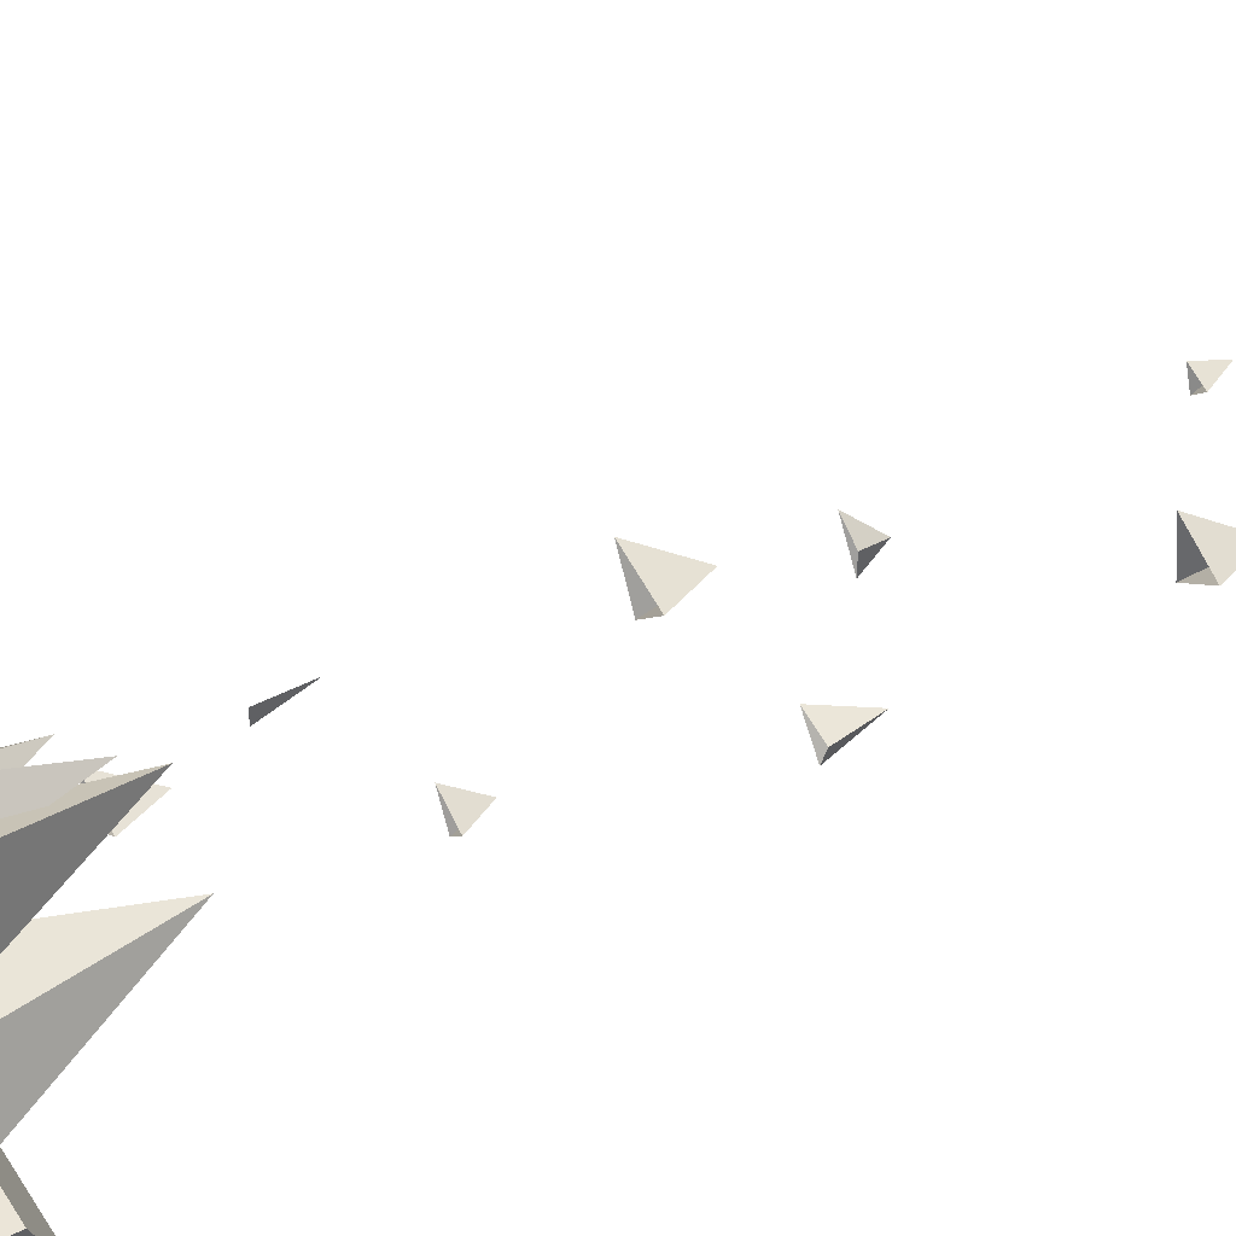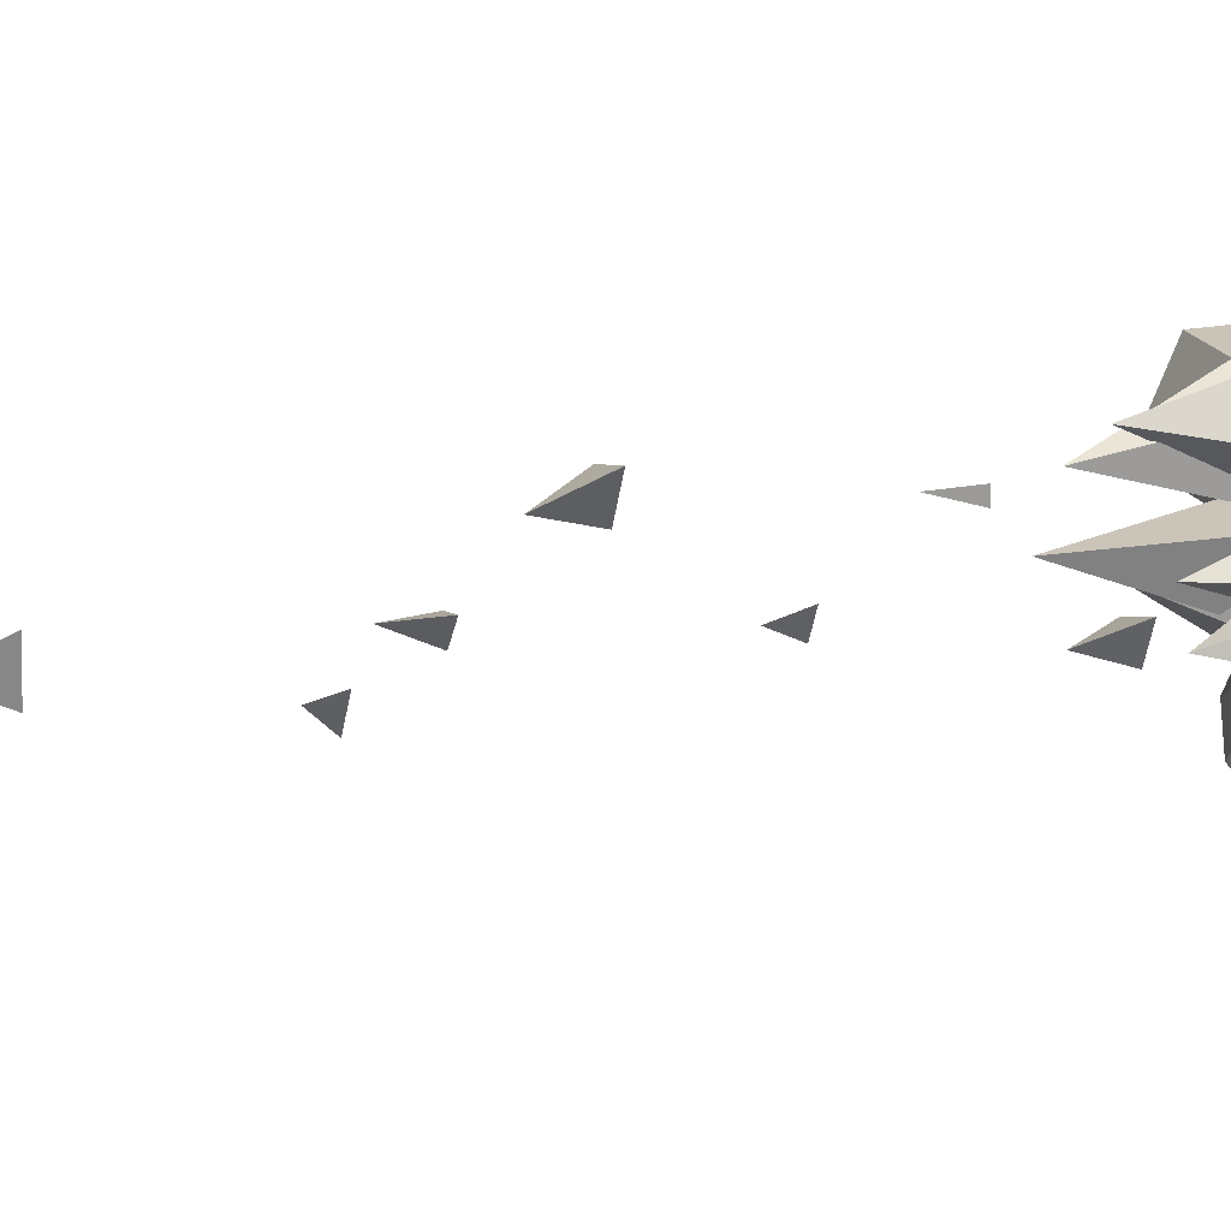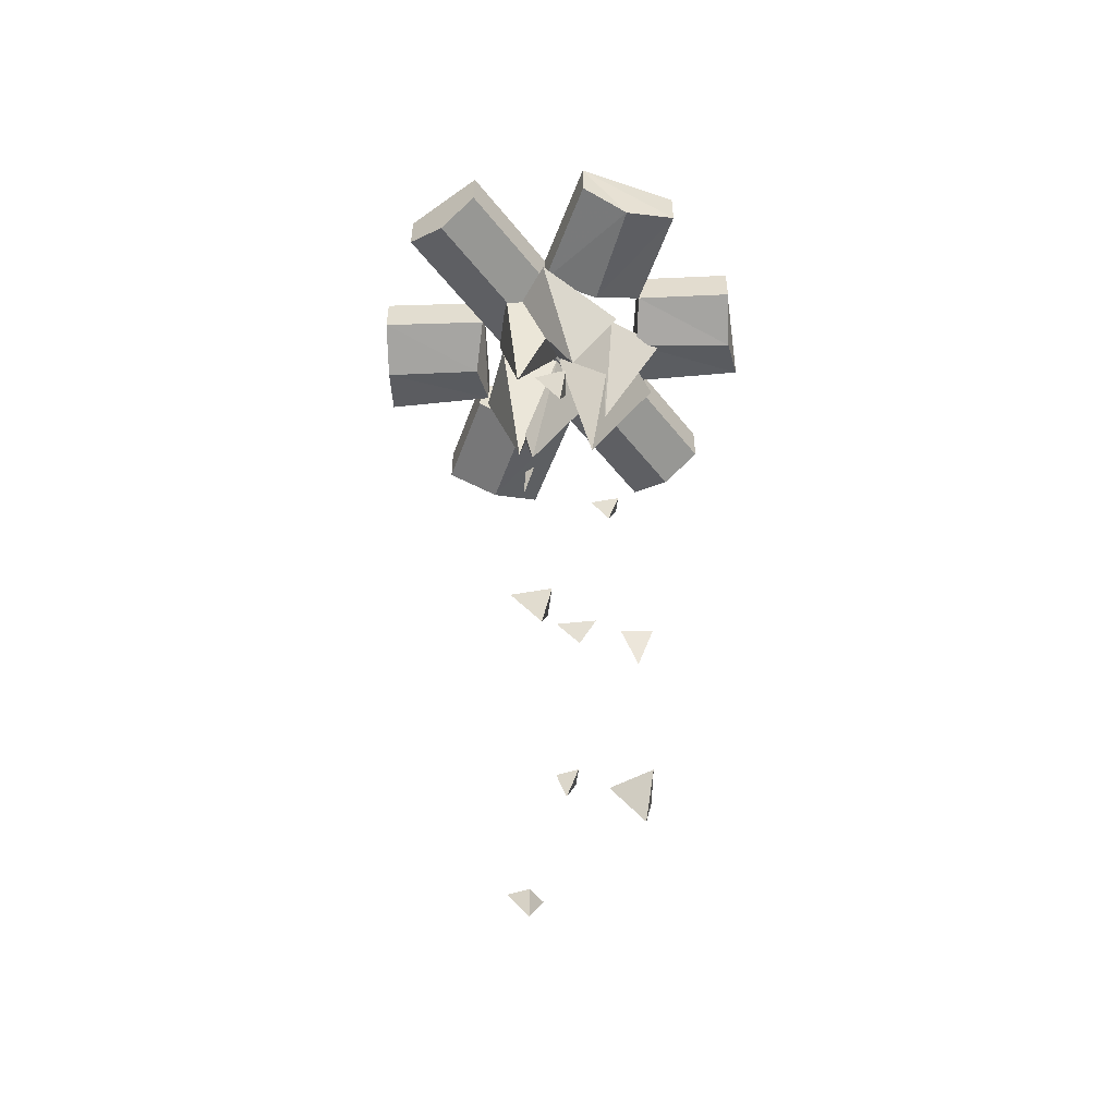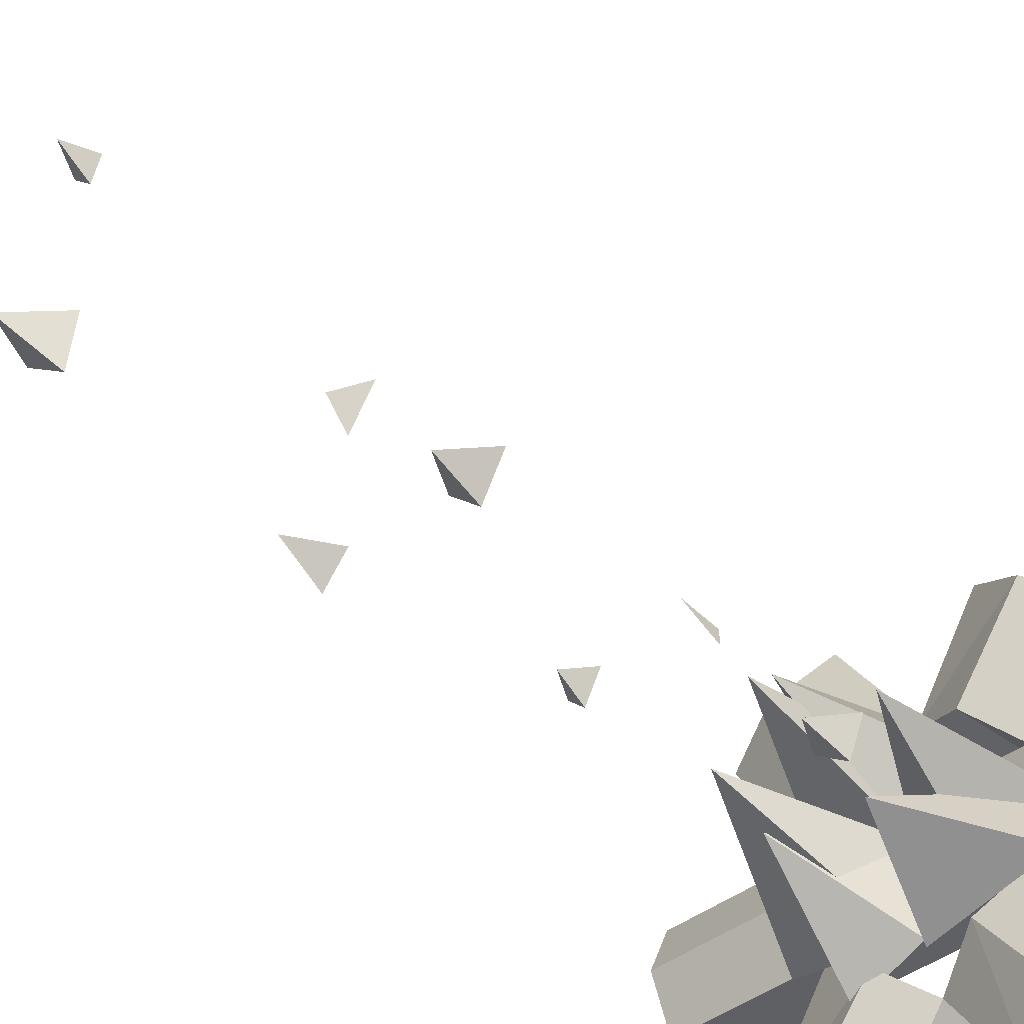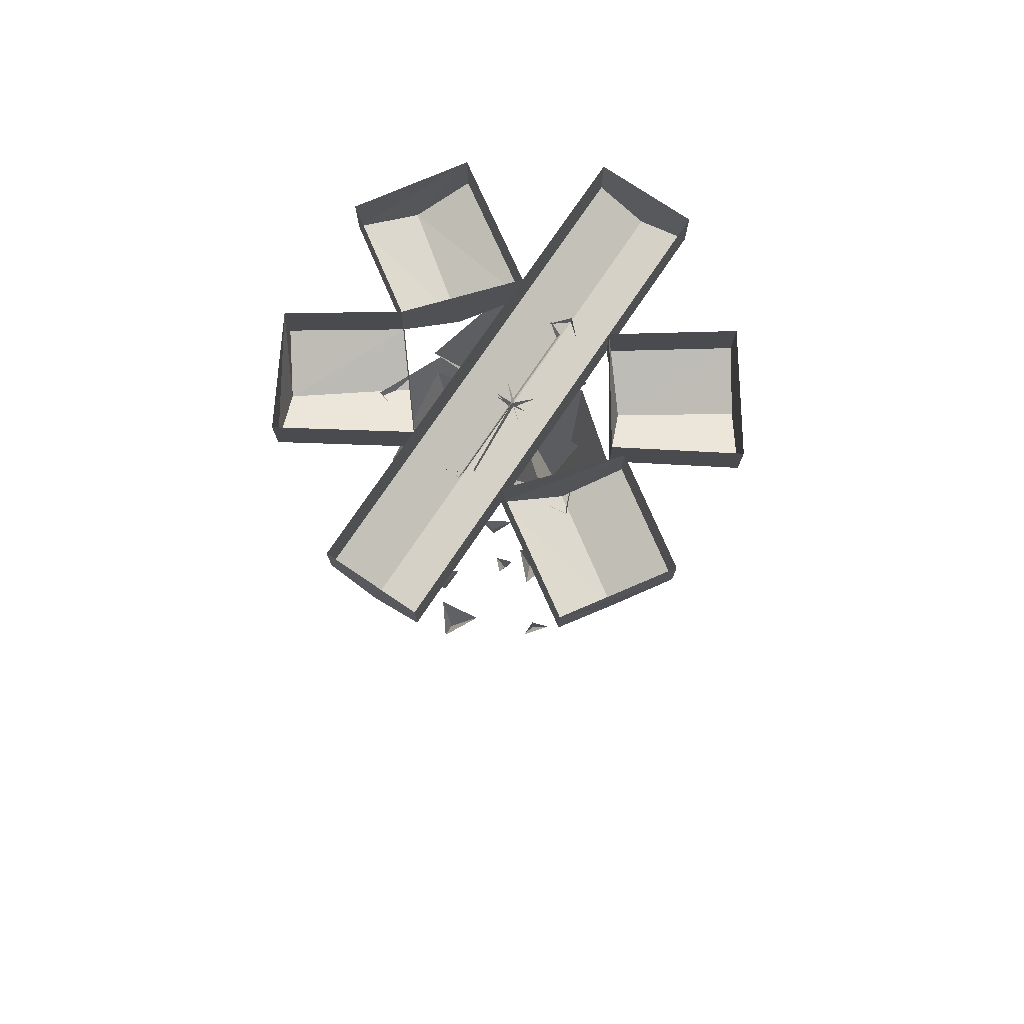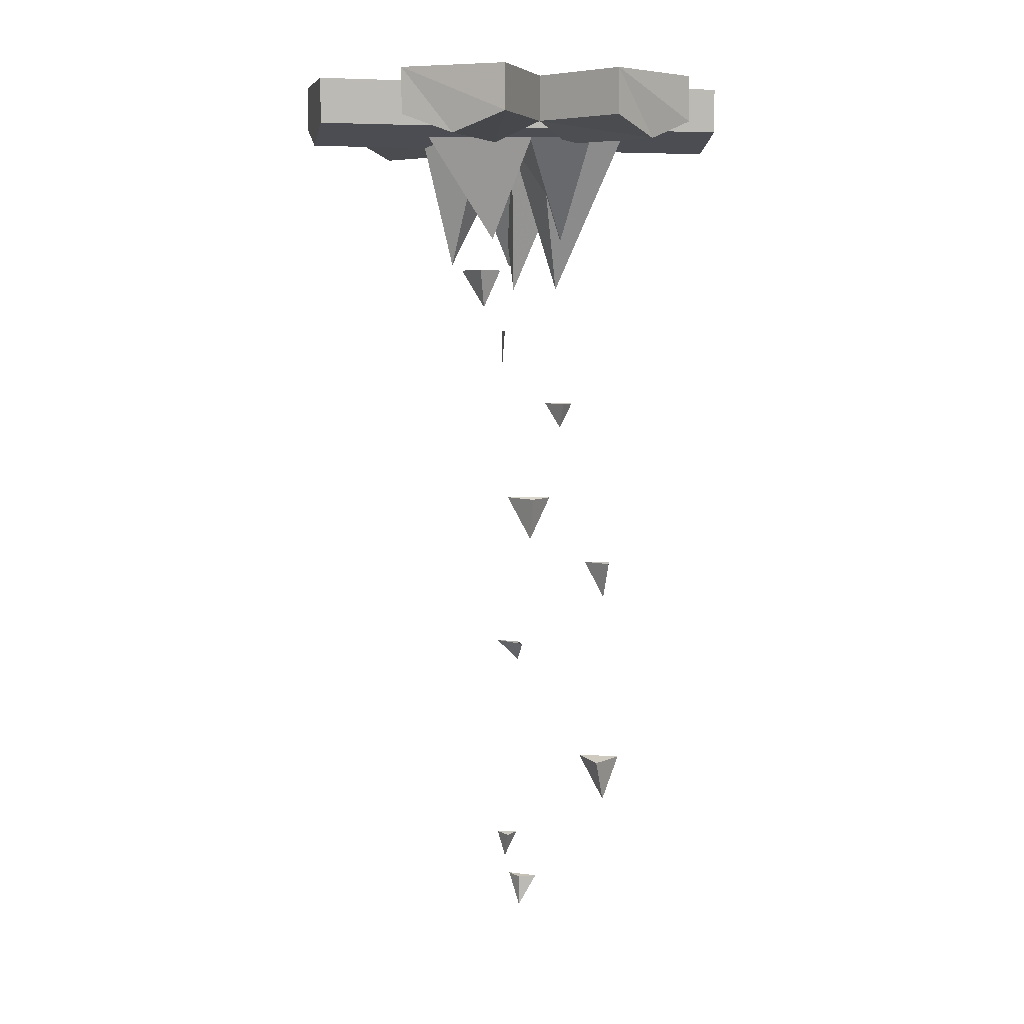
<metadata>
{"format":"obj","ext":"obj","renderer":"f3d","projection":"perspective","resolution":1024,"background":"white","views":[{"elev":45.9,"azim":-120.8,"up":"+Z"},{"elev":19.9,"azim":70.2,"up":"+Z"},{"elev":-54.2,"azim":127.4,"up":"+Y"},{"elev":-44.6,"azim":40.6,"up":"+Z"},{"elev":75.8,"azim":-56.0,"up":"+Y"},{"elev":5.7,"azim":166.0,"up":"+Y"}]}
</metadata>
<code>
v -0.03906 -0.5938 0.05469
v -0.07031 -0.5391 0.07031
v -0.03906 -0.5391 0.03906
v -0.01562 -0.5391 0.08594
v -0.1172 -0.6641 -0.03125
v -0.09375 -0.6172 -0.02344
v -0.125 -0.6172 -0.03125
v -0.1172 -0.6172 -0.05469
v 0 -0.7422 -0.03125
v 0 -0.7188 -0.03125
v 0 -0.7188 -0.05469
v 0.02344 -0.7188 -0.01562
v -0.1172 -0.9375 -0.03125
v -0.1406 -0.8828 -0.02344
v -0.1016 -0.8828 -0.05469
v -0.09375 -0.8828 0
v 0.01562 -1.008 -0.02344
v 0.02344 -0.9766 -0.01562
v 0 -0.9766 -0.02344
v 0.01562 -0.9766 -0.03906
v -0.02344 -1.102 0.05469
v -0.04688 -1.062 0.05469
v -0.02344 -1.062 0.05469
v -0.01562 -1.062 0.07812
v 0 -0.05469 -0.1406
v -0.04688 -0.07812 -0.1016
v -0.125 -0.07812 -0.2031
v -0.07031 -0.05469 -0.2422
v 0 0 -0.1406
v -0.1016 0 -0.05469
v -0.1016 -0.05469 -0.05469
v -0.1797 -0.05469 -0.1797
v -0.07031 0 -0.2422
v -0.1797 0 -0.1797
v 0.07031 -0.05469 -0.25
v 0.125 -0.07812 -0.2109
v 0.04688 -0.07812 -0.1016
v 0.07031 0 -0.25
v 0.1797 0 -0.1797
v 0.1797 -0.05469 -0.1797
v 0.1016 -0.05469 -0.05469
v 0.1016 0 -0.05469
v 0.2578 -0.05469 -0.05469
v 0.2578 -0.07812 0
v -0.2578 -0.07812 0
v -0.2578 -0.05469 -0.05469
v 0.2578 0 -0.05469
v 0.2578 0 0.05469
v 0.2578 -0.05469 0.05469
v -0.2578 -0.05469 0.05469
v -0.2578 0 -0.05469
v -0.2578 0 0.05469
v 0.1797 -0.05469 0.1641
v 0.125 -0.07812 0.2031
v 0.05469 -0.07812 0.1016
v 0.1016 -0.05469 0.05469
v 0.1797 0 0.1641
v 0.07031 0 0.2422
v 0.07031 -0.05469 0.2422
v 0 -0.05469 0.125
v 0.1016 0 0.05469
v 0 0 0.125
v -0.1016 -0.05469 0.05469
v -0.05469 -0.07812 0.1016
v -0.125 -0.07812 0.2109
v -0.1797 -0.05469 0.1797
v -0.1016 0 0.05469
v 0 0 0.1406
v 0 -0.05469 0.1406
v -0.07031 -0.05469 0.25
v -0.1797 0 0.1797
v -0.07031 0 0.25
v -0.05469 -0.2578 -0.01562
v -0.09375 -0.07031 0
v -0.125 -0.07031 -0.07031
v -0.01562 -0.07031 -0.08594
v 0 -0.07031 0
v -0.01562 -0.2266 0.07812
v 0.05469 -0.07031 0.05469
v 0 -0.07031 0.125
v -0.05469 -0.07031 0.07031
v 0.03906 -0.1953 -0.05469
v 0.09375 -0.07031 0
v 0 -0.07031 -0.1016
v 0.125 -0.07031 -0.07031
v 0.04688 -0.2812 -0.03906
v 0.02344 -0.2344 -0.03125
v 0.05469 -0.2344 -0.05469
v 0.07031 -0.2344 -0.01562
v 0 -0.3594 0.05469
v 0 -0.3125 0.05469
v 0 -0.3125 0.03906
v -0.05469 -0.4375 -0.03906
v -0.07031 -0.4062 -0.03906
v -0.05469 -0.4062 -0.05469
v -0.03906 -0.4062 -0.02344
v -0.05469 -0.1953 -0.03906
v 0 -0.07031 -0.09375
v -0.1016 -0.07031 0
v -0.07031 -0.07031 -0.125
v 0.07812 -0.2266 0.007812
v 0.05469 -0.07031 -0.05469
v 0.1172 -0.07031 0
v 0.0625 -0.07031 0.05469
v -0.01562 -0.2578 0.05469
v 0 -0.07031 0.08594
v -0.07031 -0.07031 0.1172
v -0.08594 -0.07031 0.007812
v -0.03906 -0.5938 0.05469
v -0.03906 -0.5938 0.05469
v -0.03906 -0.5938 0.05469
v -0.03906 -0.5938 0.05469
f 1 2 3
f 1 3 4
f 1 4 2
f 13 14 15
f 13 15 16
f 13 16 14
f 86 87 88
f 86 88 89
f 86 89 87
f 5 6 7
f 5 7 8
f 5 8 6
f 17 18 19
f 17 19 20
f 17 20 18
f 90 91 91
f 90 91 92
f 90 92 91
f 9 10 11
f 9 11 12
f 9 12 10
f 21 22 23
f 21 23 24
f 21 24 22
f 93 94 95
f 93 95 96
f 93 96 94
f 25 26 27
f 25 27 28
f 25 28 29
f 25 29 30
f 25 30 26
f 26 30 31
f 26 31 32
f 26 32 27
f 27 32 33
f 27 33 28
f 28 33 29
f 31 30 34
f 31 34 32
f 32 34 33
f 35 36 37
f 35 37 25
f 35 25 38
f 35 38 39
f 35 39 36
f 36 39 40
f 36 40 41
f 36 41 37
f 37 41 29
f 37 29 25
f 25 29 38
f 40 39 42
f 40 42 41
f 41 42 29
f 43 44 45
f 43 45 46
f 43 46 47
f 43 47 48
f 43 48 44
f 44 48 49
f 44 49 50
f 44 50 45
f 45 50 51
f 45 51 46
f 46 51 47
f 49 48 52
f 49 52 50
f 50 52 51
f 53 54 55
f 53 55 56
f 53 56 57
f 53 57 58
f 53 58 54
f 54 58 59
f 54 59 60
f 54 60 55
f 55 60 61
f 55 61 56
f 56 61 57
f 59 58 62
f 59 62 60
f 60 62 61
f 63 64 65
f 63 65 66
f 63 66 67
f 63 67 68
f 63 68 64
f 64 68 69
f 64 69 70
f 64 70 65
f 65 70 71
f 65 71 66
f 66 71 67
f 69 68 72
f 69 72 70
f 70 72 71
f 73 74 75
f 73 75 76
f 73 76 77
f 73 77 74
f 78 77 79
f 78 79 80
f 78 80 81
f 78 81 77
f 82 83 77
f 82 77 84
f 82 84 85
f 82 85 83
f 97 98 77
f 97 77 99
f 97 99 100
f 97 100 98
f 101 77 102
f 101 102 103
f 101 103 104
f 101 104 77
f 105 106 107
f 105 107 108
f 105 108 77
f 105 77 106

</code>
